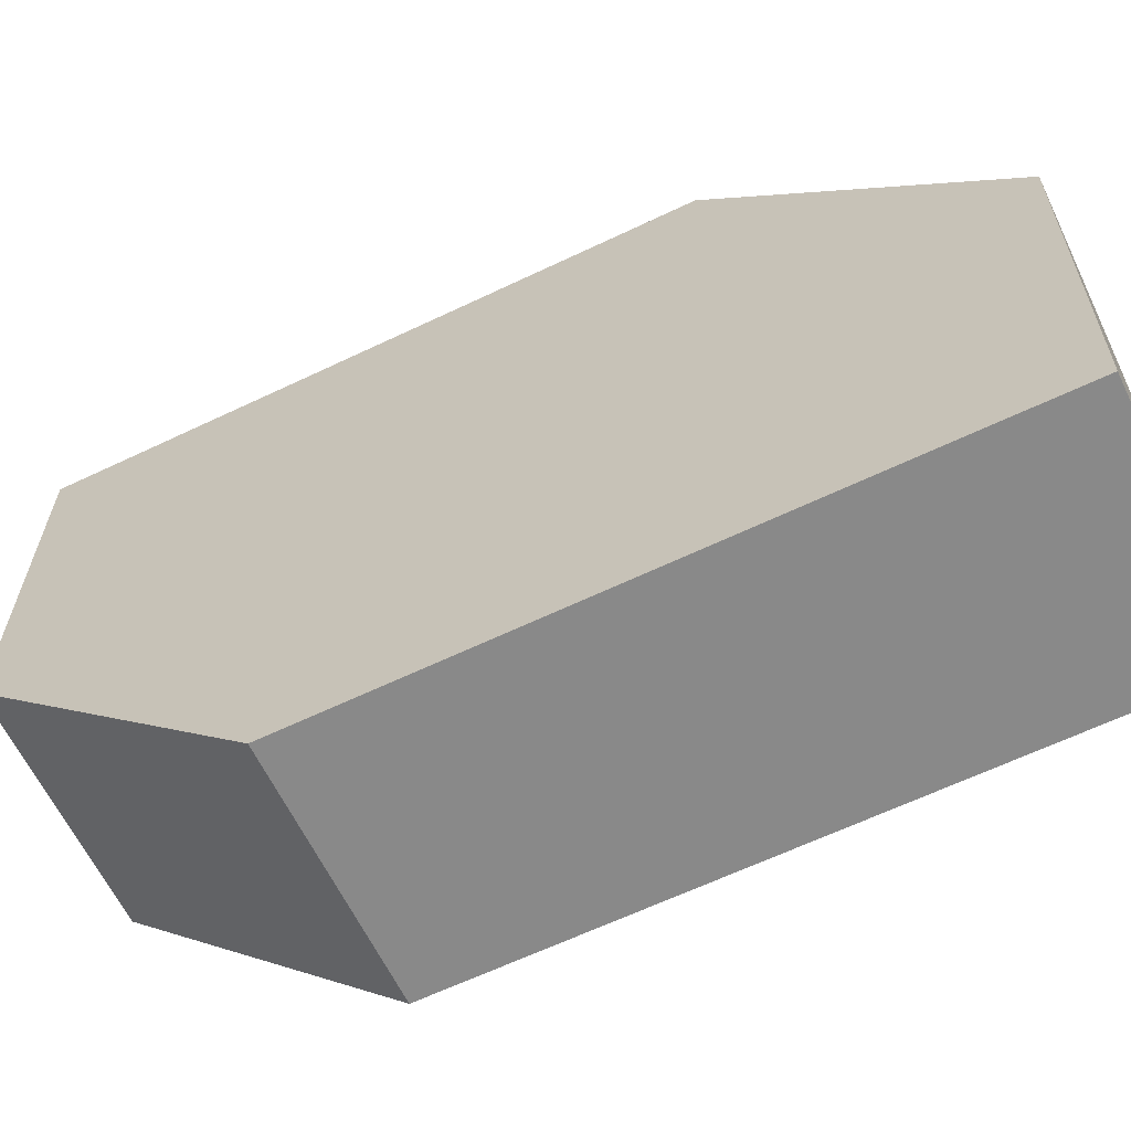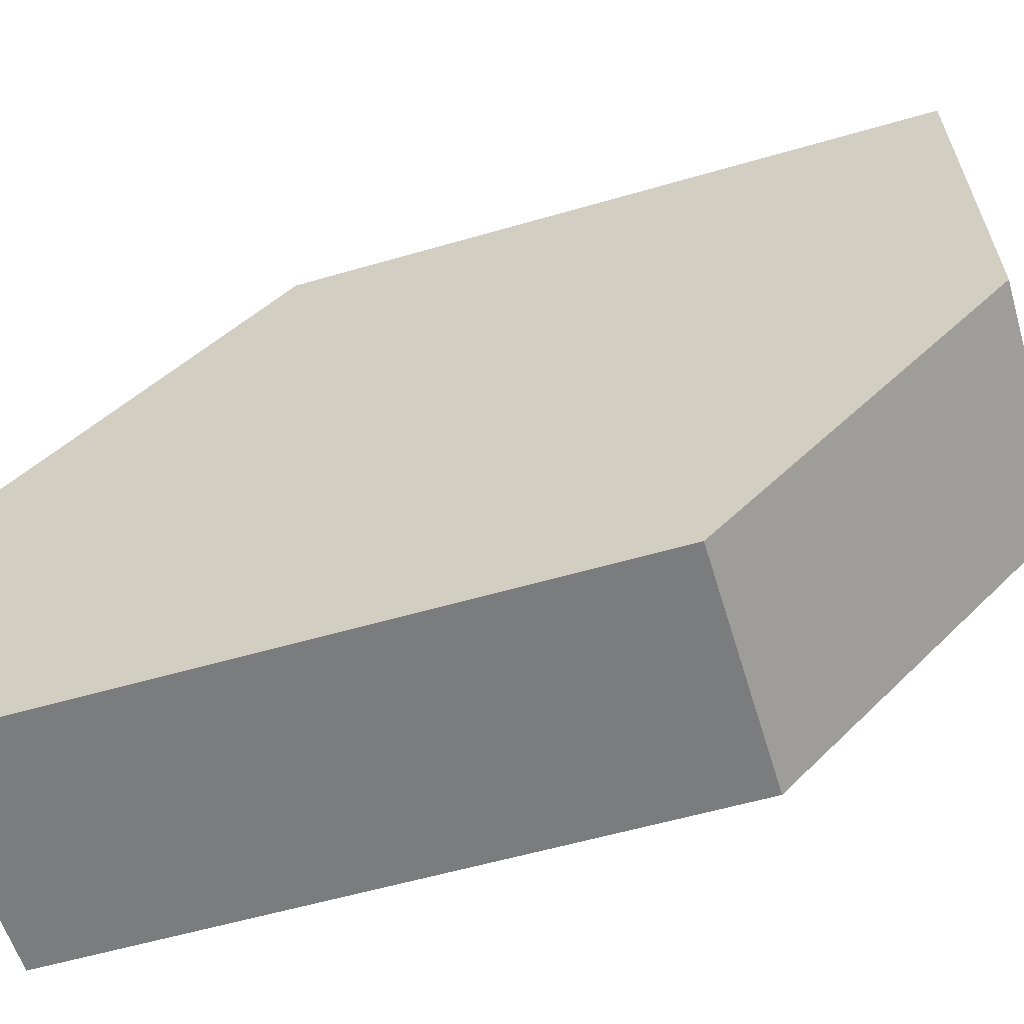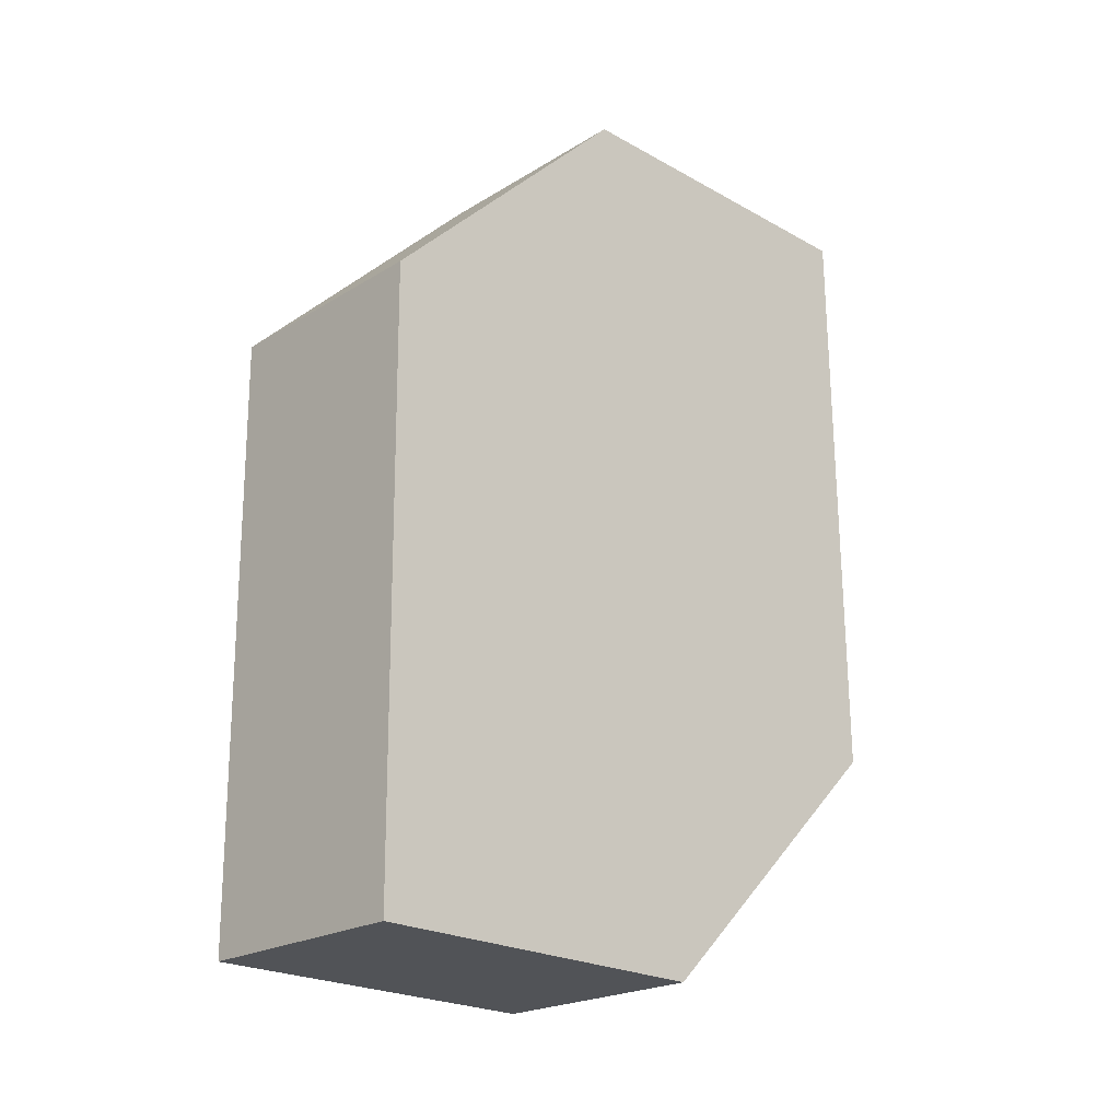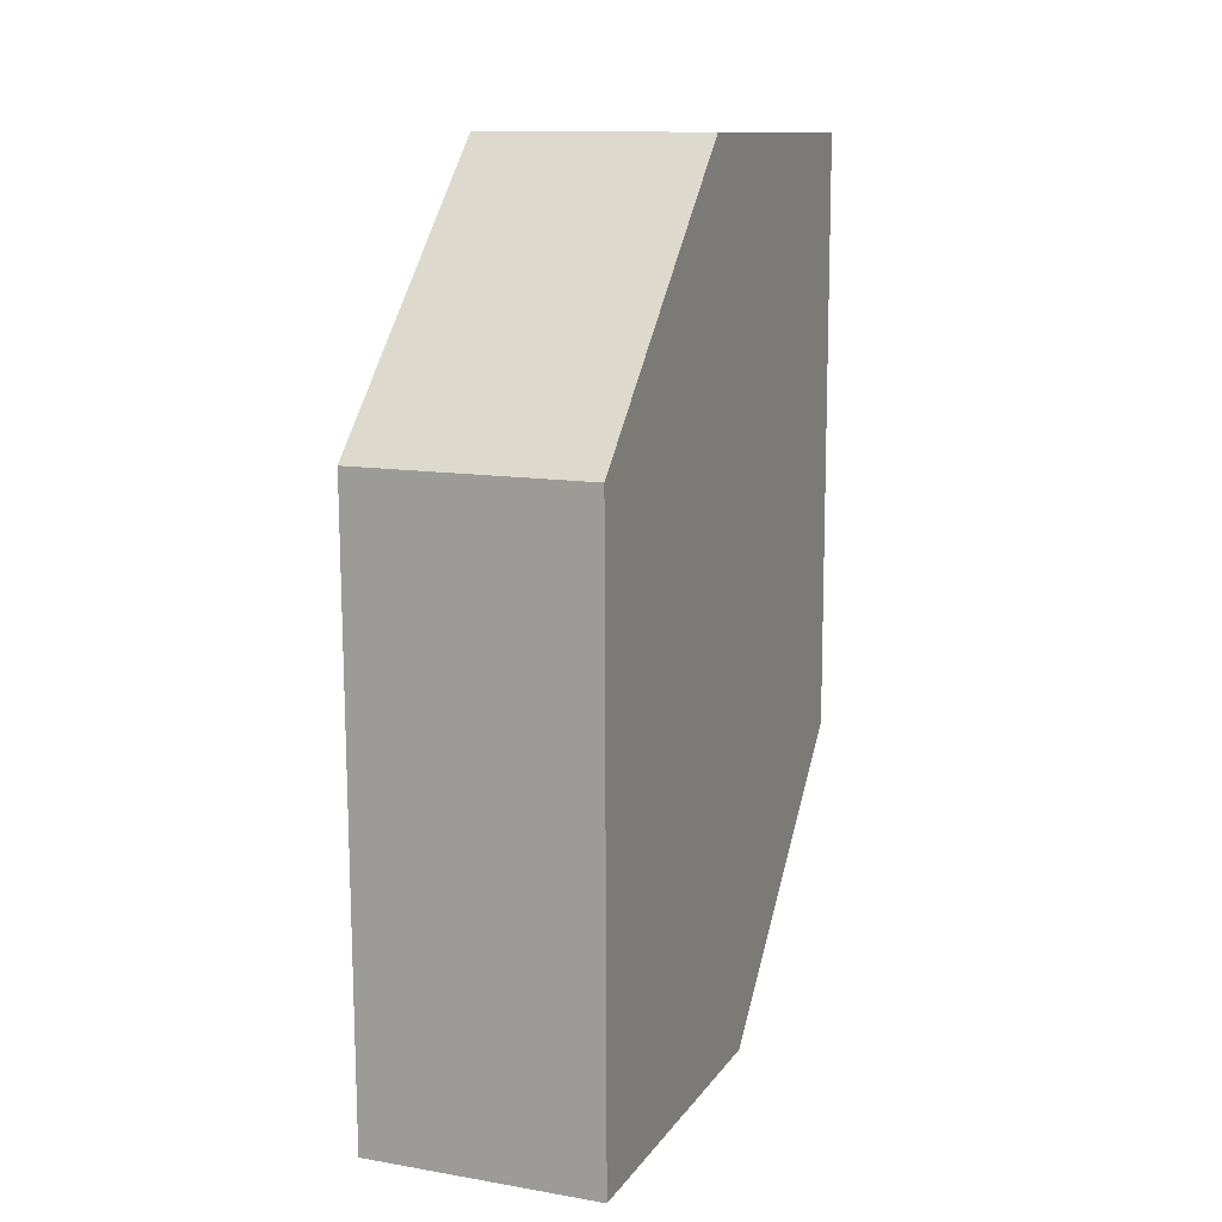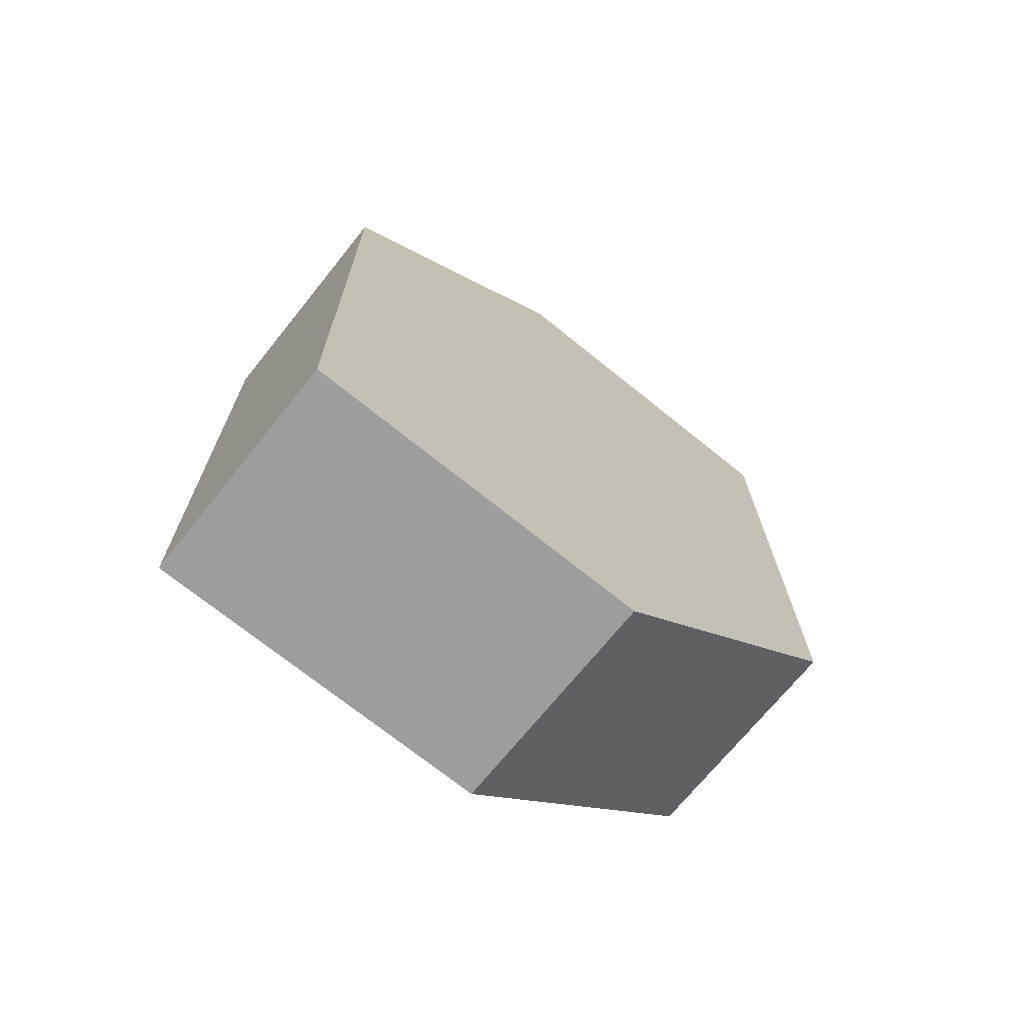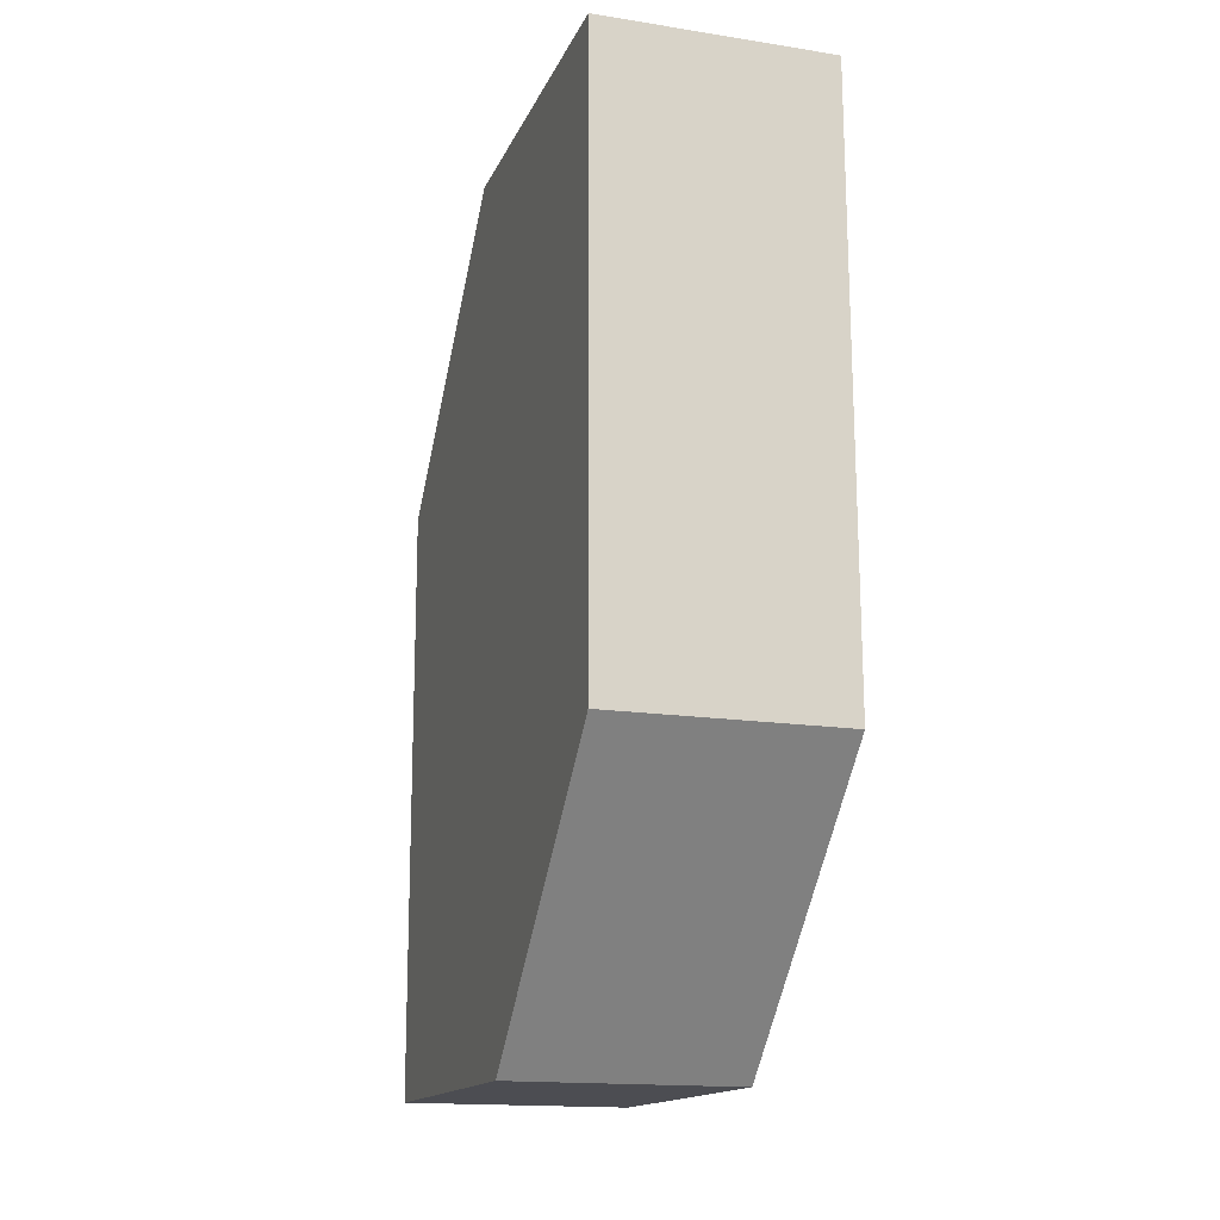
<metadata>
{"format":"obj","ext":"obj","renderer":"f3d","projection":"perspective","resolution":1024,"background":"white","views":[{"elev":-62.7,"azim":-64.3,"up":"+Z"},{"elev":-59.1,"azim":106.8,"up":"+Z"},{"elev":-21.9,"azim":-133.3,"up":"+Y"},{"elev":12.6,"azim":-158.6,"up":"+Y"},{"elev":-70.5,"azim":-128.8,"up":"+Y"},{"elev":-16.2,"azim":-17.6,"up":"+Y"}]}
</metadata>
<code>
g PlasmaTurret_DefaultPart_2_CorpsePart
v -0.1267 -0.04266 0.1545
v -0.2424 0.2601 0.152
v -0.1267 0.2601 0.152
v -0.2424 -0.04266 0.1545
v -0.1267 -0.1708 -0.1521
v -0.2424 -0.1733 0.02273
v -0.1267 -0.1733 0.02273
v -0.2424 -0.1708 -0.1521
v -0.2424 0.2626 -0.02282
v -0.1267 0.2601 0.152
v -0.2424 0.2601 0.152
v -0.1267 0.2626 -0.02282
v -0.1267 0.1321 -0.1545
v -0.2424 0.2626 -0.02282
v -0.2424 0.1321 -0.1545
v -0.1267 0.2626 -0.02282
v -0.2424 0.1321 -0.1545
v -0.1267 -0.1708 -0.1521
v -0.1267 0.1321 -0.1545
v -0.2424 -0.1708 -0.1521
v -0.1267 -0.04266 0.1545
v -0.1267 -0.1708 -0.1521
v -0.1267 -0.1733 0.02273
v -0.1267 0.1321 -0.1545
v -0.1267 0.2626 -0.02282
v -0.1267 0.2601 0.152
v -0.2424 -0.1733 0.02273
v -0.1267 -0.04266 0.1545
v -0.1267 -0.1733 0.02273
v -0.2424 -0.04266 0.1545
v -0.2424 0.2601 0.152
v -0.2424 0.1321 -0.1545
v -0.2424 0.2626 -0.02282
v -0.2424 -0.1708 -0.1521
v -0.2424 -0.04266 0.1545
v -0.2424 -0.1733 0.02273
g PlasmaTurret_DefaultPart_2_CorpsePart_0
f 3 2 1
f 4 1 2
f 7 6 5
f 8 5 6
f 11 10 9
f 12 9 10
f 15 14 13
f 16 13 14
f 19 18 17
f 20 17 18
f 23 22 21
f 22 24 21
f 24 25 21
f 25 26 21
f 29 28 27
f 30 27 28
f 33 32 31
f 32 34 31
f 36 35 34
f 34 35 31

</code>
